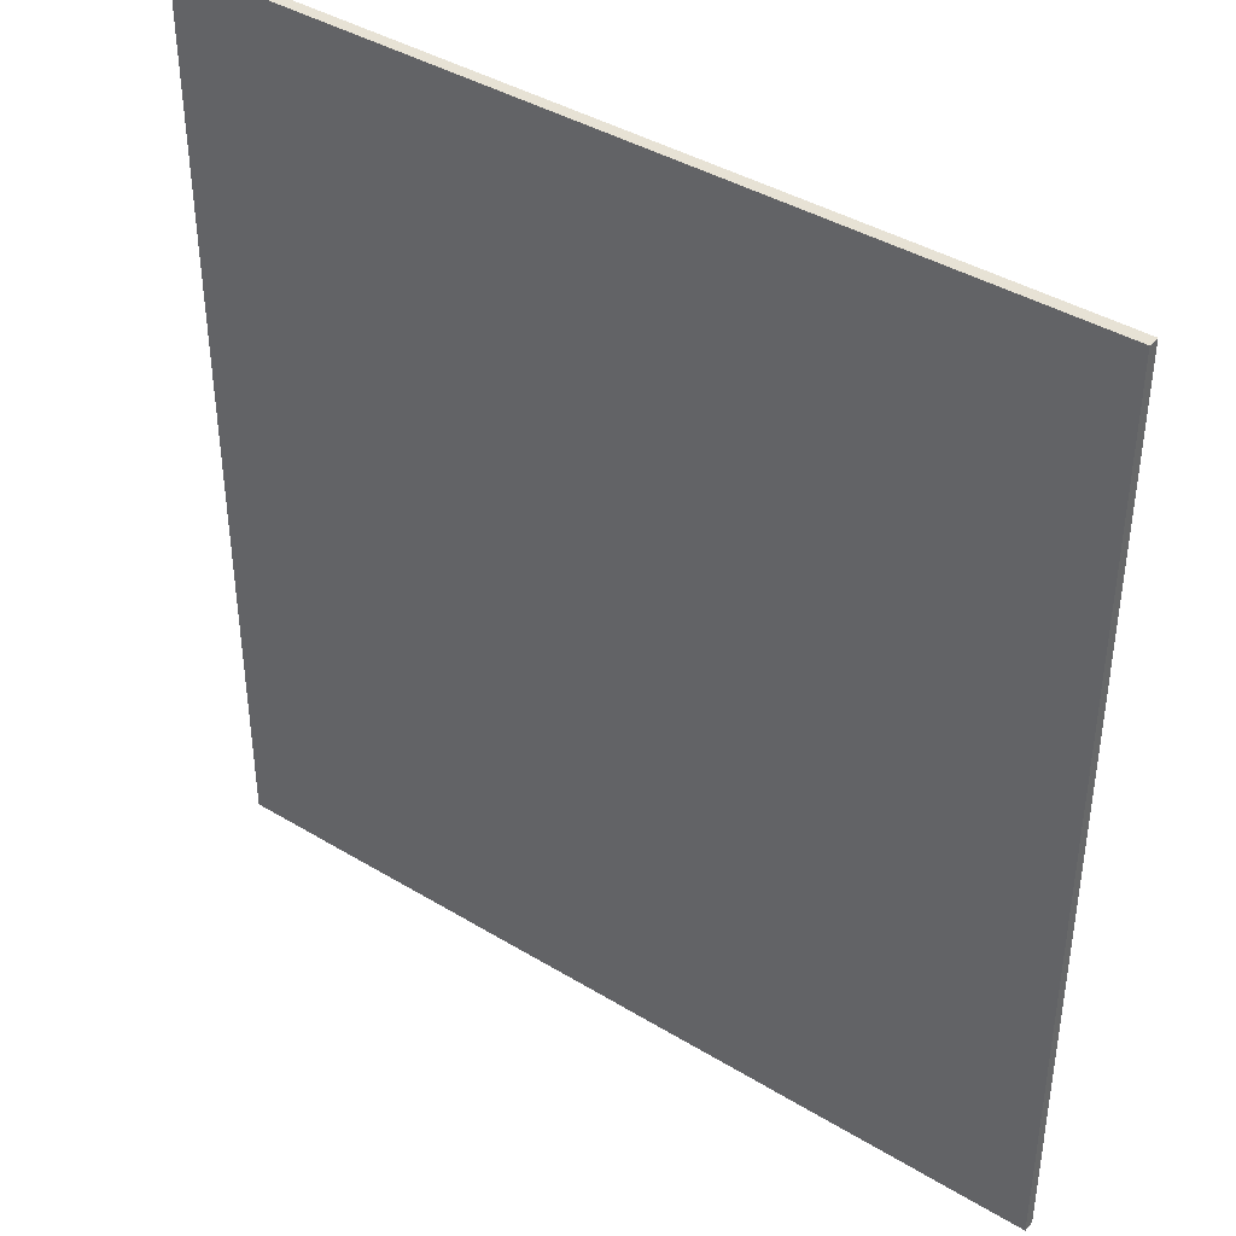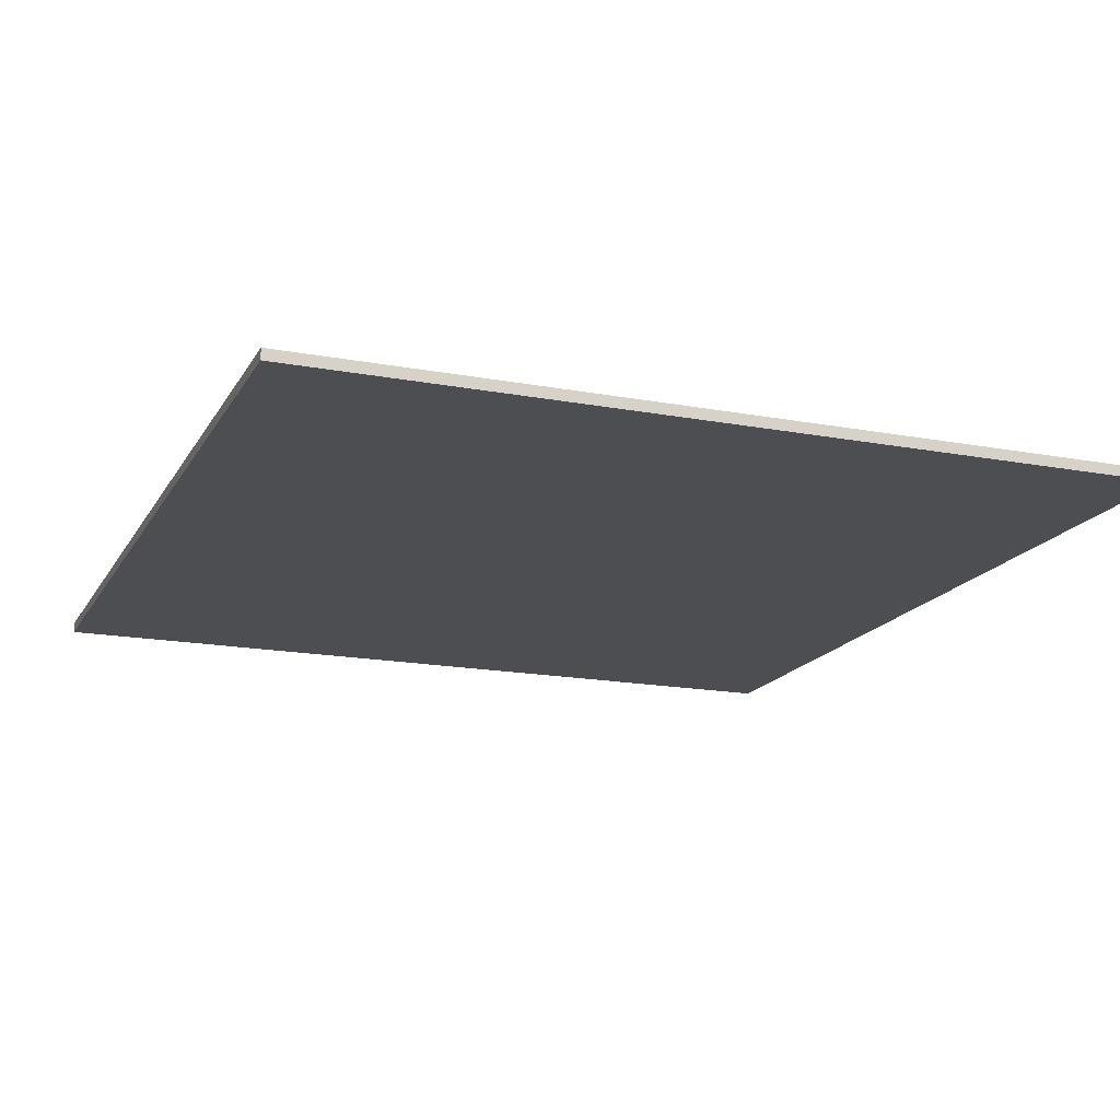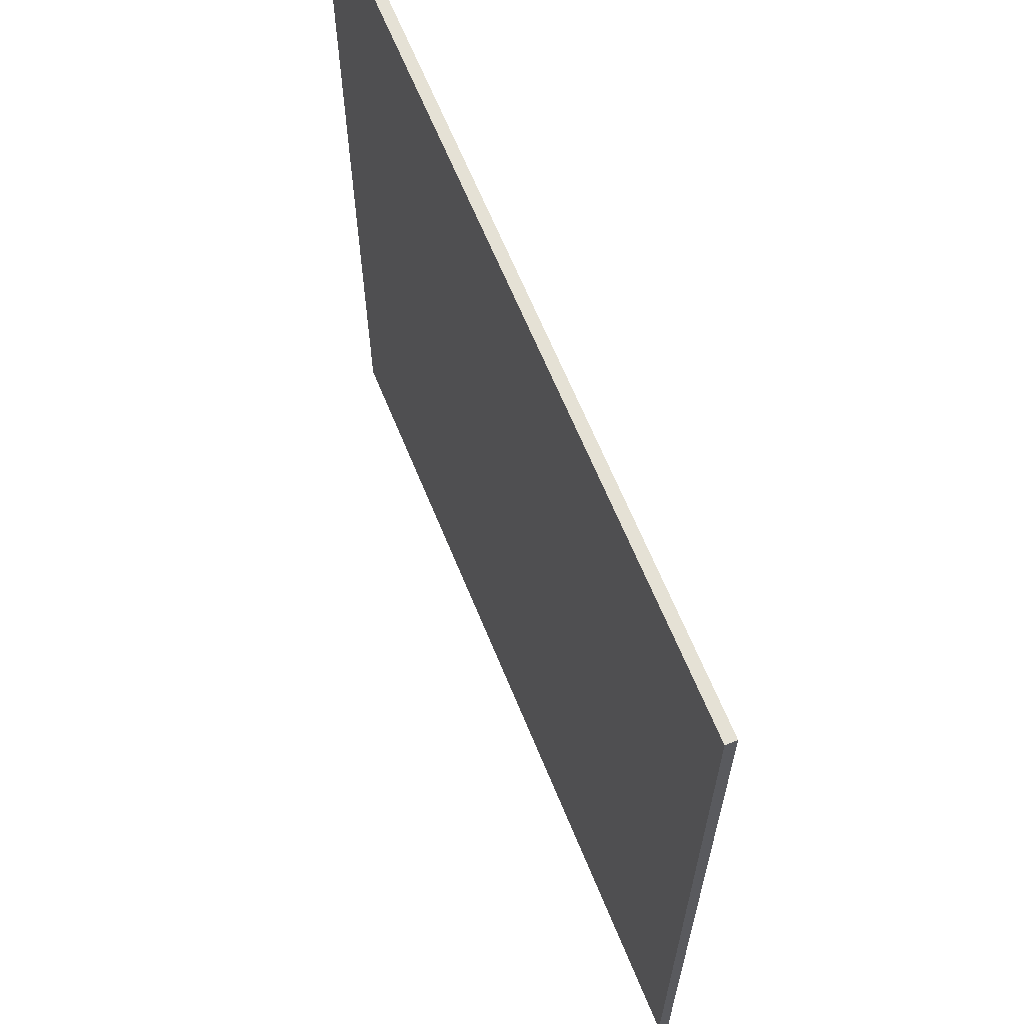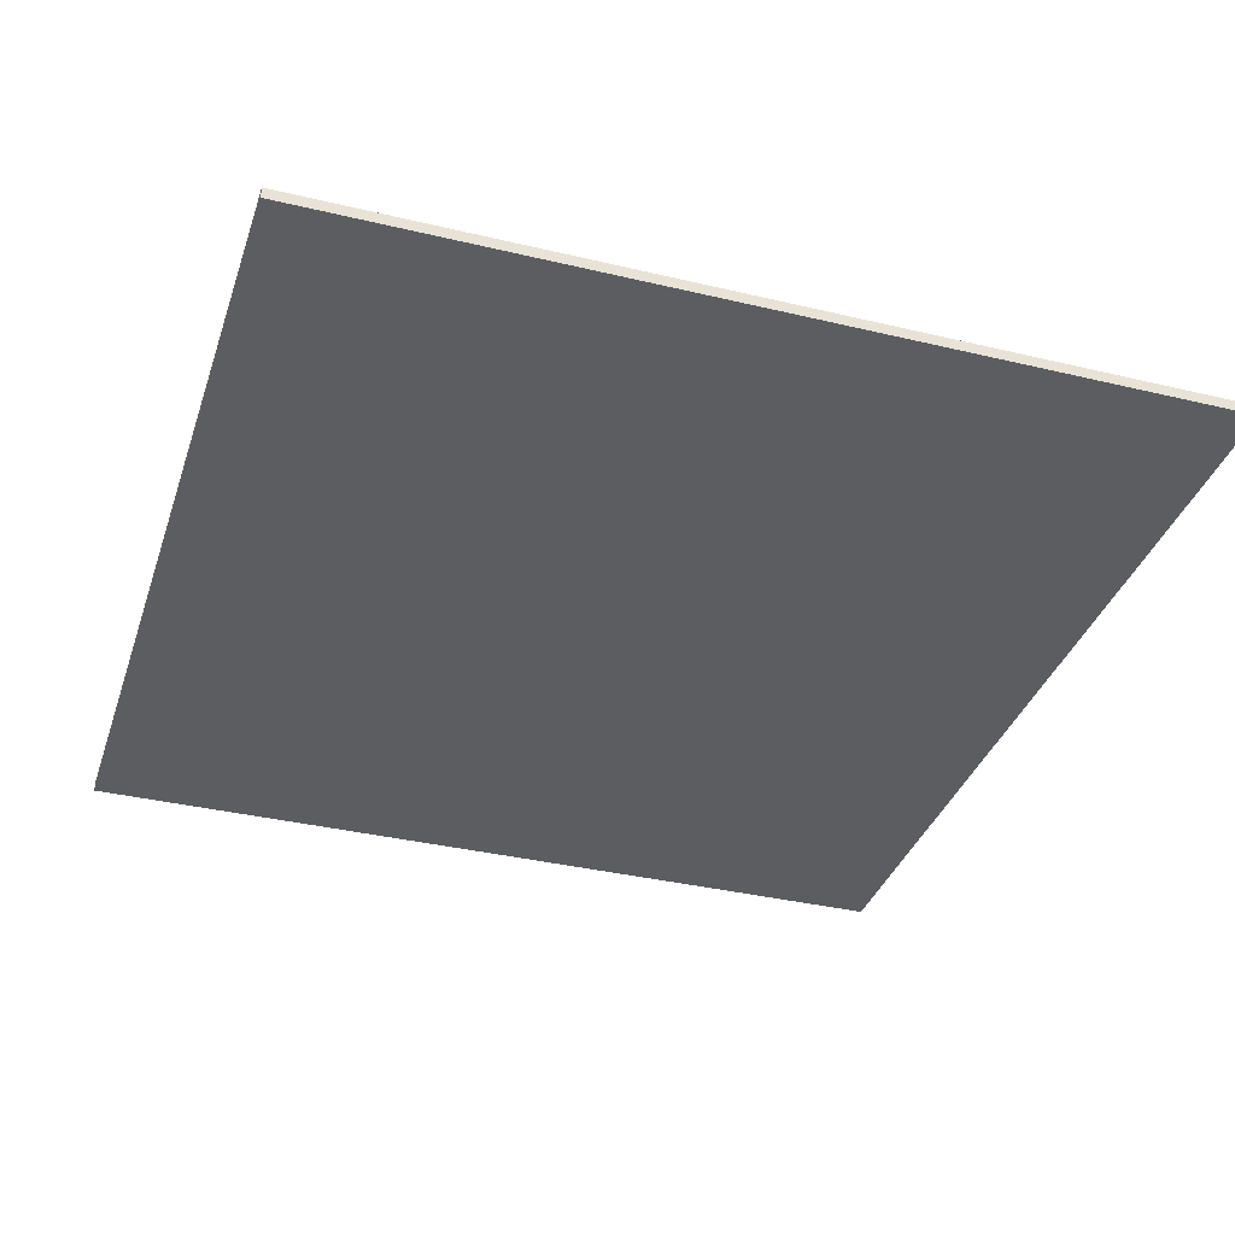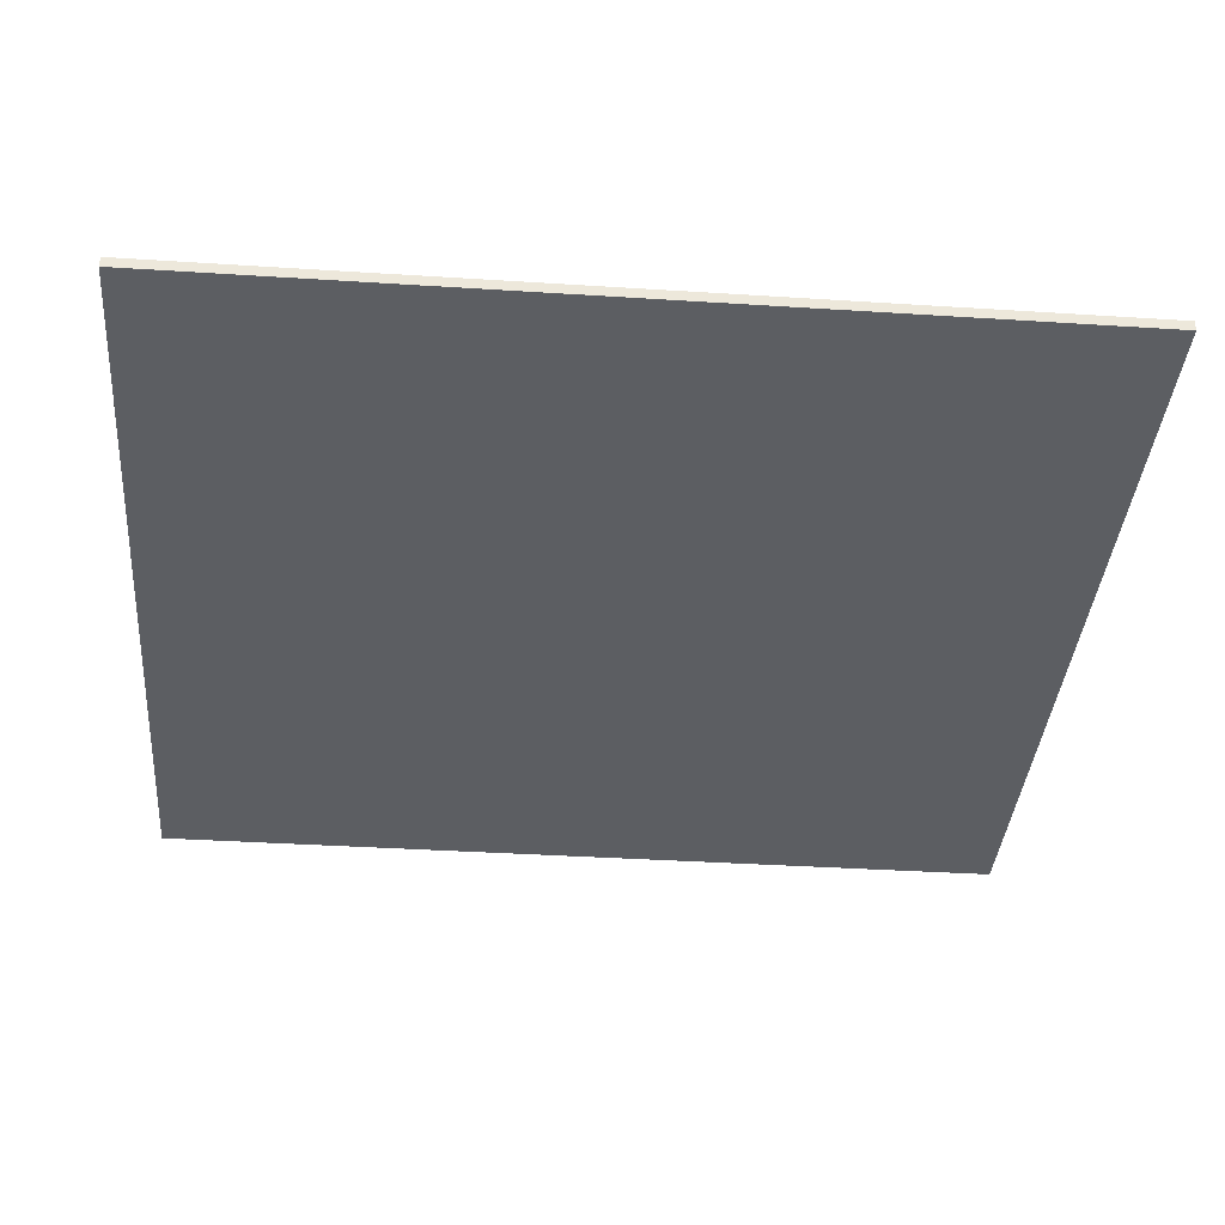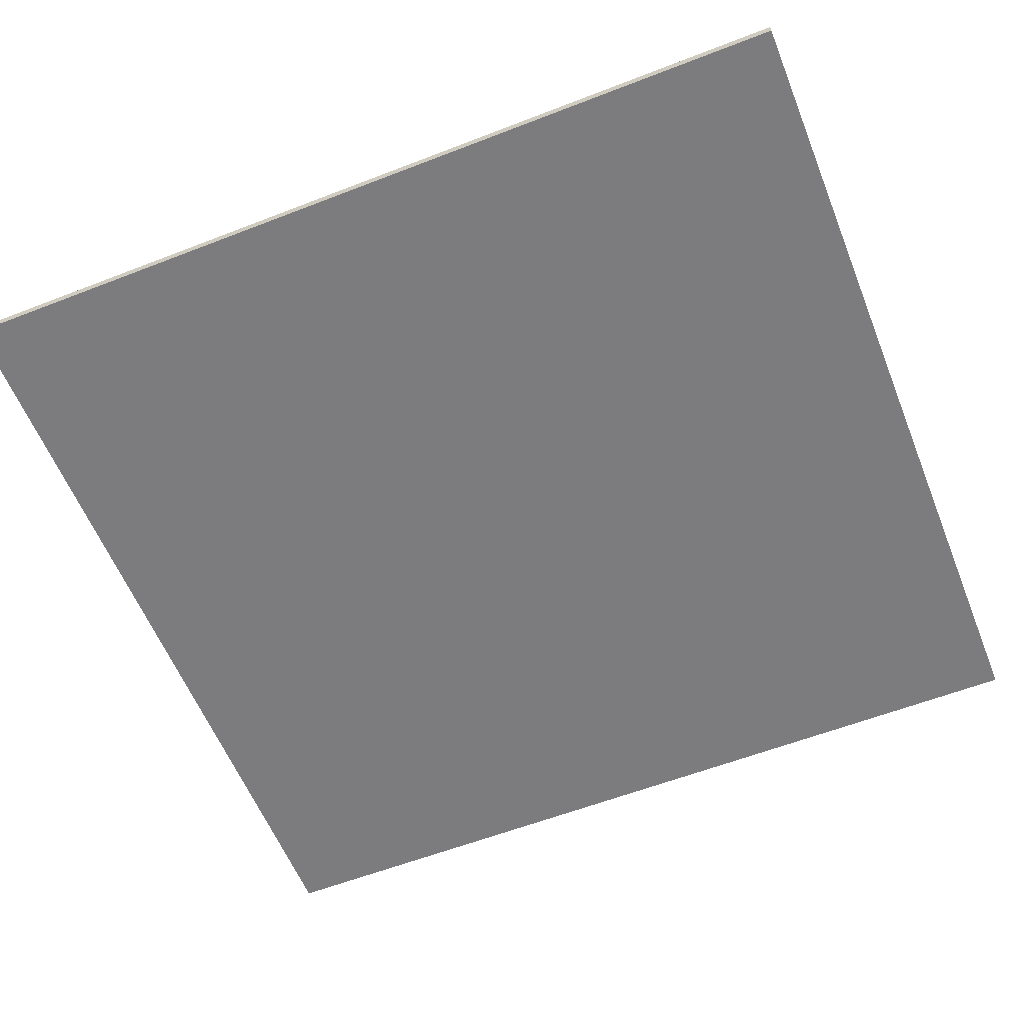
<metadata>
{"format":"obj","ext":"obj","renderer":"f3d","projection":"perspective","resolution":1024,"background":"white","views":[{"elev":40.4,"azim":36.7,"up":"+Z"},{"elev":-16.8,"azim":-20.8,"up":"+Y"},{"elev":65.1,"azim":67.8,"up":"+Z"},{"elev":-35.7,"azim":162.5,"up":"+Y"},{"elev":-37.6,"azim":85.3,"up":"+Y"},{"elev":-58.9,"azim":111.8,"up":"+Y"}]}
</metadata>
<code>
v 103.5 0 5.08
v 103.5 0 57.15
v 53.97 0 57.15
v 53.97 0 5.08
v 103.5 0.635 57.15
v 103.5 0.635 5.08
v 53.97 0.635 5.08
v 53.97 0.635 57.15
v 103.5 0 57.15
v 103.5 0 5.08
v 103.5 0.635 5.08
v 103.5 0.635 57.15
v 103.5 0 5.08
v 53.97 0 5.08
v 53.97 0.635 5.08
v 103.5 0.635 5.08
v 53.97 0 5.08
v 53.97 0 57.15
v 53.97 0.635 57.15
v 53.97 0.635 5.08
v 53.97 0 57.15
v 103.5 0 57.15
v 103.5 0.635 57.15
v 53.97 0.635 57.15
f 2 3 1
f 1 3 4
f 5 6 8
f 8 6 7
f 9 10 12
f 12 10 11
f 13 14 16
f 16 14 15
f 17 18 20
f 20 18 19
f 21 22 24
f 24 22 23

</code>
